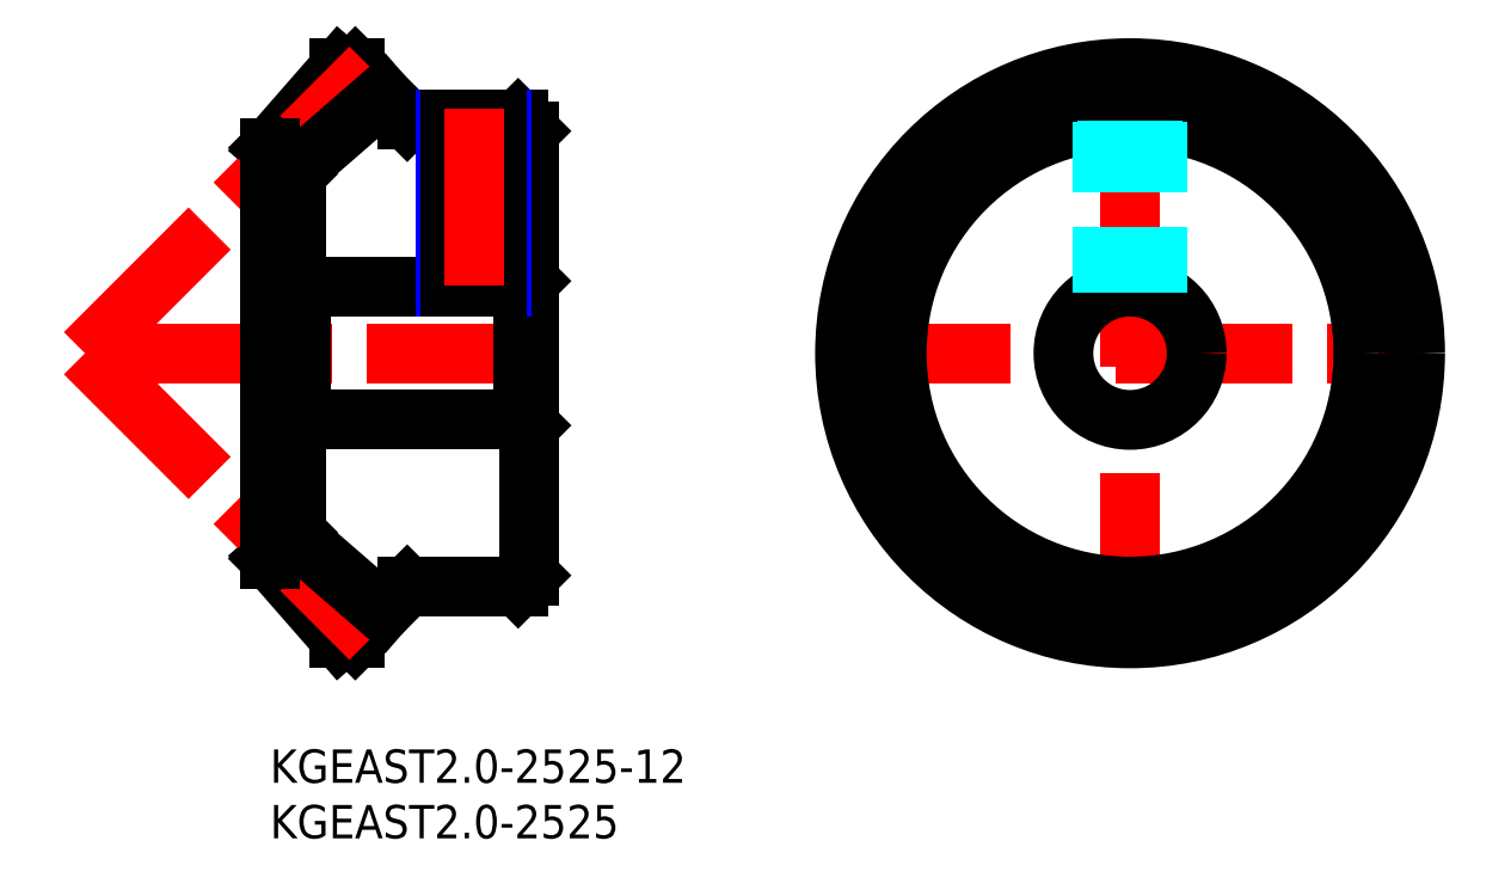
<metadata>
{"format":"dxf","ext":"dxf","renderer":"ezdxf+matplotlib","layout":"modelspace","background":"white","min_lineweight":24,"dpi":150}
</metadata>
<code>
0
SECTION
2
ENTITIES
0
INSERT
8
MSM_CONTINUOUS
2
*U24
10
0
20
0
30
0
0
INSERT
8
MSM_CONTINUOUS
2
*U25
10
0
20
0
30
0
0
LINE
8
MSM_CENTER
10
-16.66
20
35.67
30
0
11
24.34
21
35.66
31
0
0
LINE
8
MSM_CONTINUOUS
10
0
20
54.15
30
0
11
6.275
21
61.33
31
0
0
LINE
8
MSM_CONTINUOUS
10
0
20
17.18
30
0
11
6.275
21
10
31
0
0
LINE
8
MSM_CONTINUOUS
10
6.275
20
61.33
30
0
11
7.679
21
61.33
31
0
0
LINE
8
MSM_CONTINUOUS
10
6.275
20
10
30
0
11
7.679
21
10
31
0
0
LINE
8
MSM_CONTINUOUS
10
7.679
20
61.33
30
0
11
12.35
21
56.66
31
0
0
LINE
8
MSM_CONTINUOUS
10
7.679
20
10
30
0
11
12.35
21
14.66
31
0
0
LINE
8
MSM_CENTER
10
-16.66
20
35.66
30
0
11
9.05
21
61.37
31
0
0
LINE
8
MSM_CENTER
10
-16.66
20
35.66
30
0
11
9.05
21
9.955
31
0
0
LINE
8
MSM_CONTINUOUS
10
2.158
20
52
30
0
11
10.11
21
58.9
31
0
0
LINE
8
MSM_CONTINUOUS
10
2.158
20
19.33
30
0
11
10.11
21
12.43
31
0
0
LINE
8
MSM_CONTINUOUS
10
0
20
54.15
30
0
11
2.34
21
51.81
31
0
0
LINE
8
MSM_CONTINUOUS
10
0
20
17.18
30
0
11
2.34
21
19.52
31
0
0
LINE
8
MSM_CONTINUOUS
10
0
20
54.15
30
0
11
0
21
17.18
31
0
0
LINE
8
MSM_CONTINUOUS
10
2.34
20
51.81
30
0
11
2.34
21
19.52
31
0
0
LINE
8
MSM_CONTINUOUS
10
12.35
20
56.66
30
0
11
22.34
21
56.66
31
0
0
LINE
8
MSM_CONTINUOUS
10
12.35
20
14.66
30
0
11
22.34
21
14.66
31
0
0
LINE
8
MSM_CONTINUOUS
10
22.34
20
56.66
30
0
11
23.34
21
55.66
31
0
0
LINE
8
MSM_CONTINUOUS
10
22.34
20
14.66
30
0
11
23.34
21
15.66
31
0
0
LINE
8
MSM_CONTINUOUS
10
23.34
20
55.66
30
0
11
23.34
21
15.66
31
0
0
LINE
8
MSM_CONTINUOUS
10
2.84
20
29.66
30
0
11
2.84
21
41.66
31
0
0
LINE
8
MSM_CONTINUOUS
10
2.84
20
29.66
30
0
11
2.34
21
29.16
31
0
0
LINE
8
MSM_CONTINUOUS
10
2.84
20
41.66
30
0
11
2.34
21
42.16
31
0
0
LINE
8
MSM_CONTINUOUS
10
2.84
20
29.66
30
0
11
22.84
21
29.66
31
0
0
LINE
8
MSM_CONTINUOUS
10
2.84
20
41.66
30
0
11
22.84
21
41.66
31
0
0
LINE
8
MSM_CONTINUOUS
10
22.84
20
29.66
30
0
11
22.84
21
41.66
31
0
0
LINE
8
MSM_CONTINUOUS
10
22.84
20
29.66
30
0
11
23.34
21
29.16
31
0
0
LINE
8
MSM_CONTINUOUS
10
22.84
20
41.66
30
0
11
23.34
21
42.16
31
0
0
LINE
8
MSM_CENTER
10
50.76
20
35.66
30
0
11
104.1
21
35.66
31
0
0
LINE
8
MSM_CENTER
10
77.43
20
9
30
0
11
77.43
21
62.33
31
0
0
CIRCLE
8
MSM_CENTER
10
77.43
20
35.66
30
0
40
25
0
CIRCLE
8
MSM_CONTINUOUS
10
77.43
20
35.66
30
0
40
25.66
0
CIRCLE
8
MSM_CONTINUOUS
10
77.43
20
35.66
30
0
40
21
0
CIRCLE
8
MSM_CONTINUOUS
10
77.43
20
35.66
30
0
40
6
0
LINE
8
MSM_NARROW
10
20.84
20
56.66
30
0
11
20.84
21
41.66
31
0
0
LINE
8
MSM_NARROW
10
15.84
20
56.66
30
0
11
15.84
21
41.66
31
0
0
LINE
8
MSM_CONTINUOUS
10
20.41
20
56.66
30
0
11
20.41
21
41.66
31
0
0
LINE
8
MSM_CONTINUOUS
10
16.27
20
56.66
30
0
11
16.27
21
41.66
31
0
0
LINE
8
MSM_CENTER
10
18.34
20
57.66
30
0
11
18.34
21
40.66
31
0
0
LINE
8
MSM_DASHED
10
79.93
20
56.52
30
0
11
79.93
21
41.12
31
0
0
LINE
8
MSM_DASHED
10
74.93
20
56.52
30
0
11
74.93
21
41.12
31
0
0
LINE
8
MSM_DASHED
10
79.5
20
56.56
30
0
11
79.5
21
41.3
31
0
0
LINE
8
MSM_DASHED
10
75.36
20
56.56
30
0
11
75.36
21
41.3
31
0
0
ENDSEC
0
EOF

</code>
